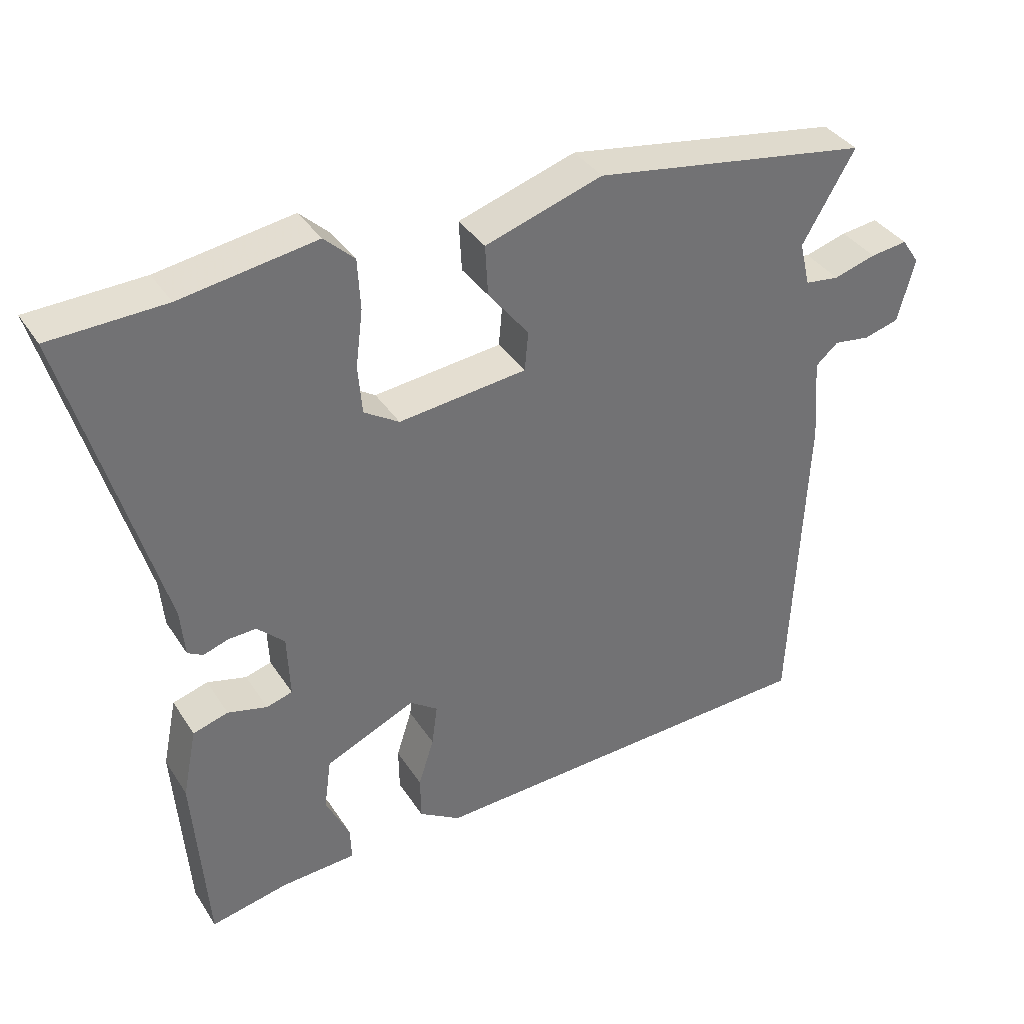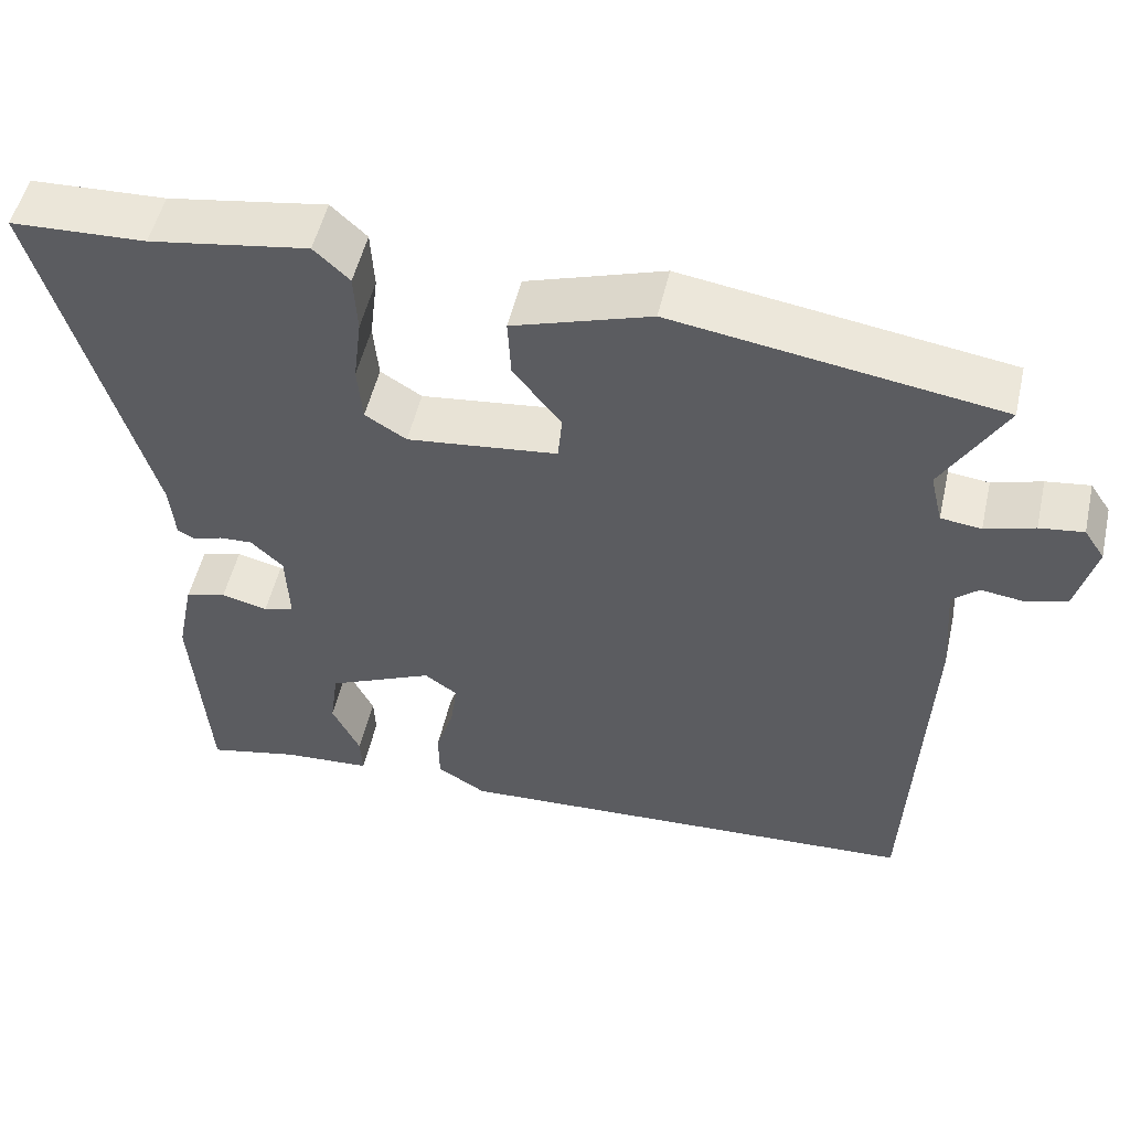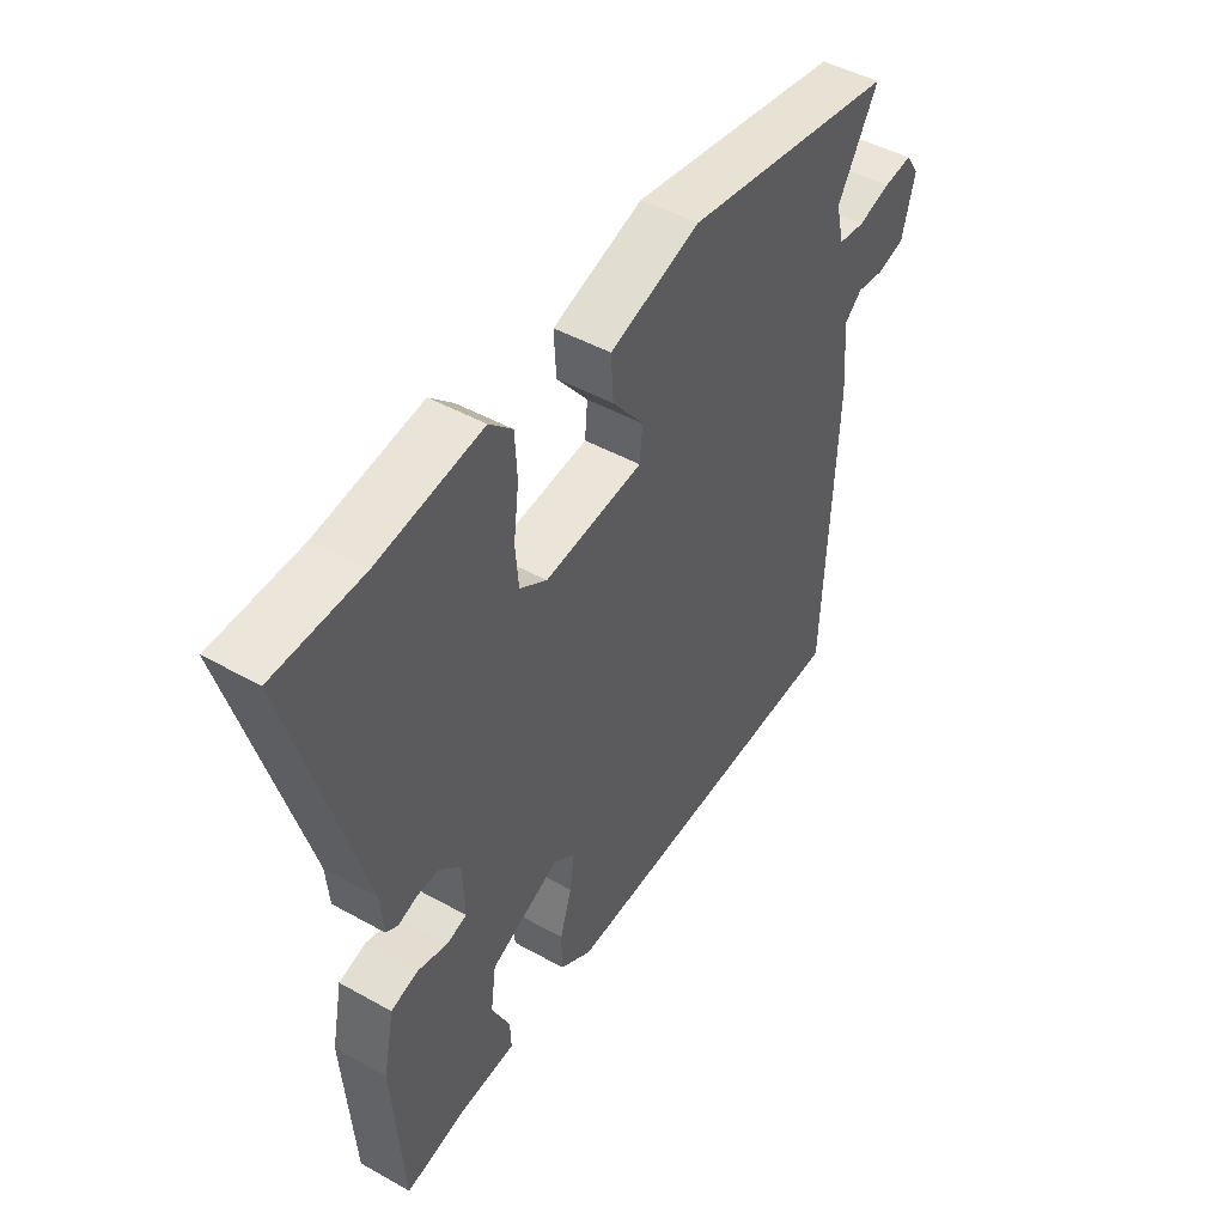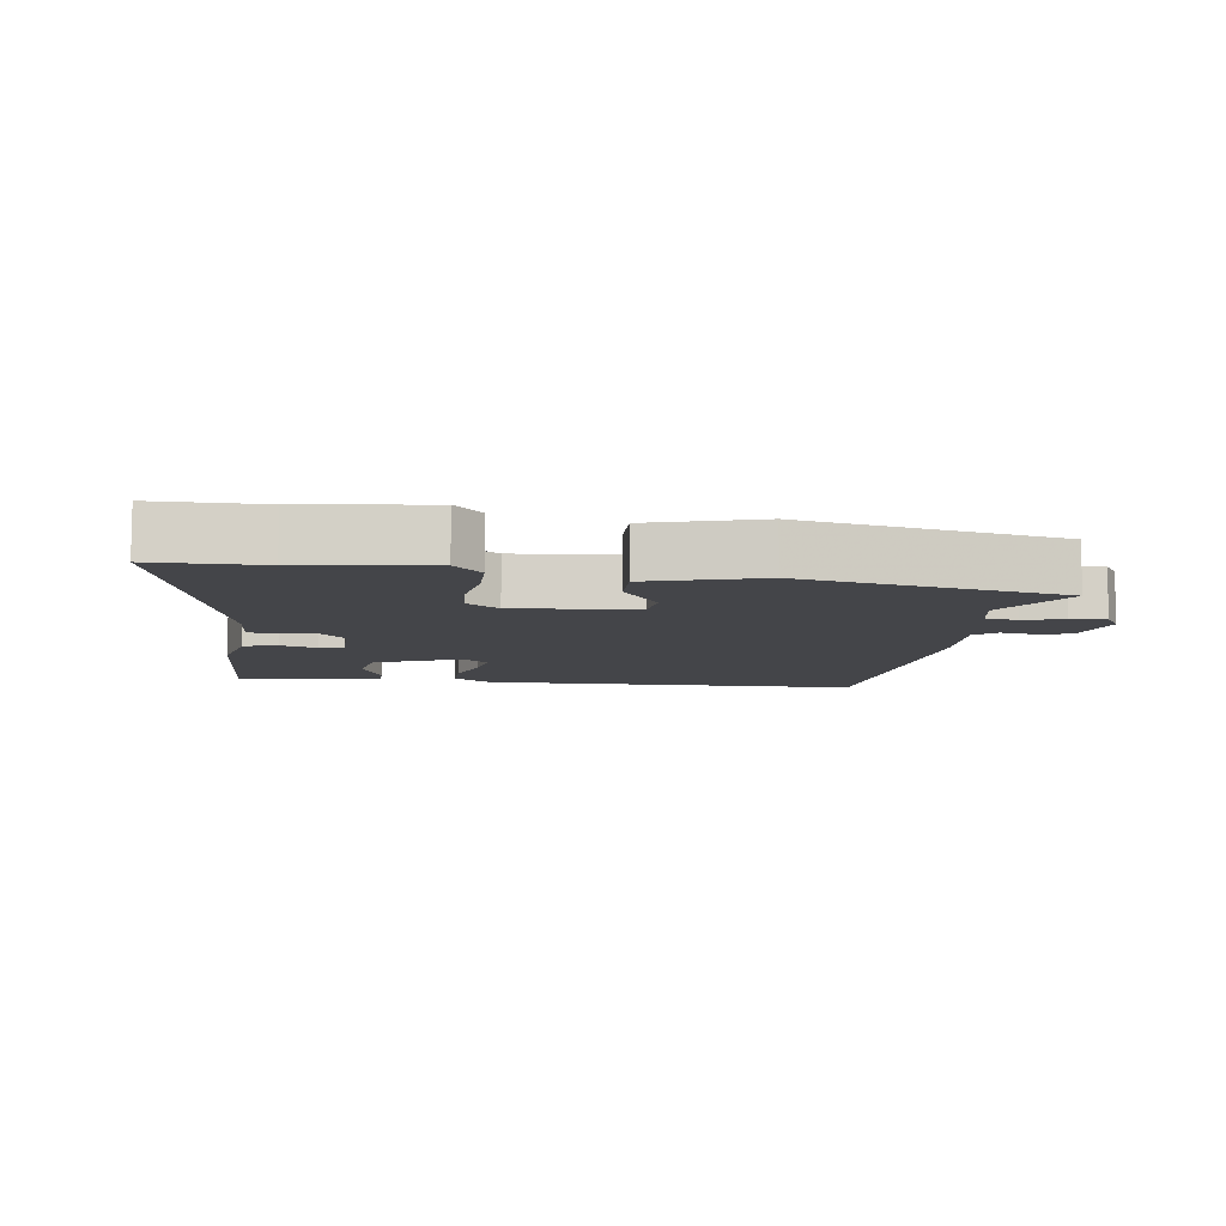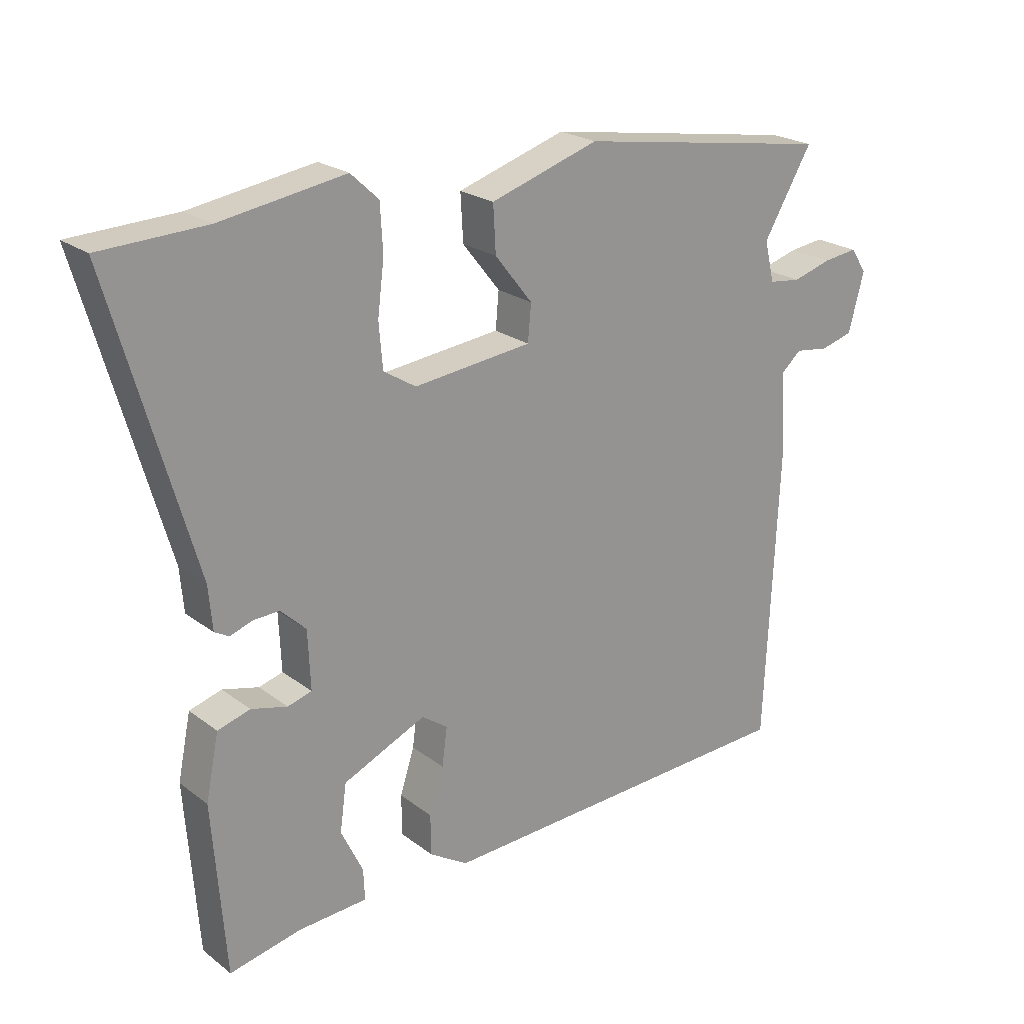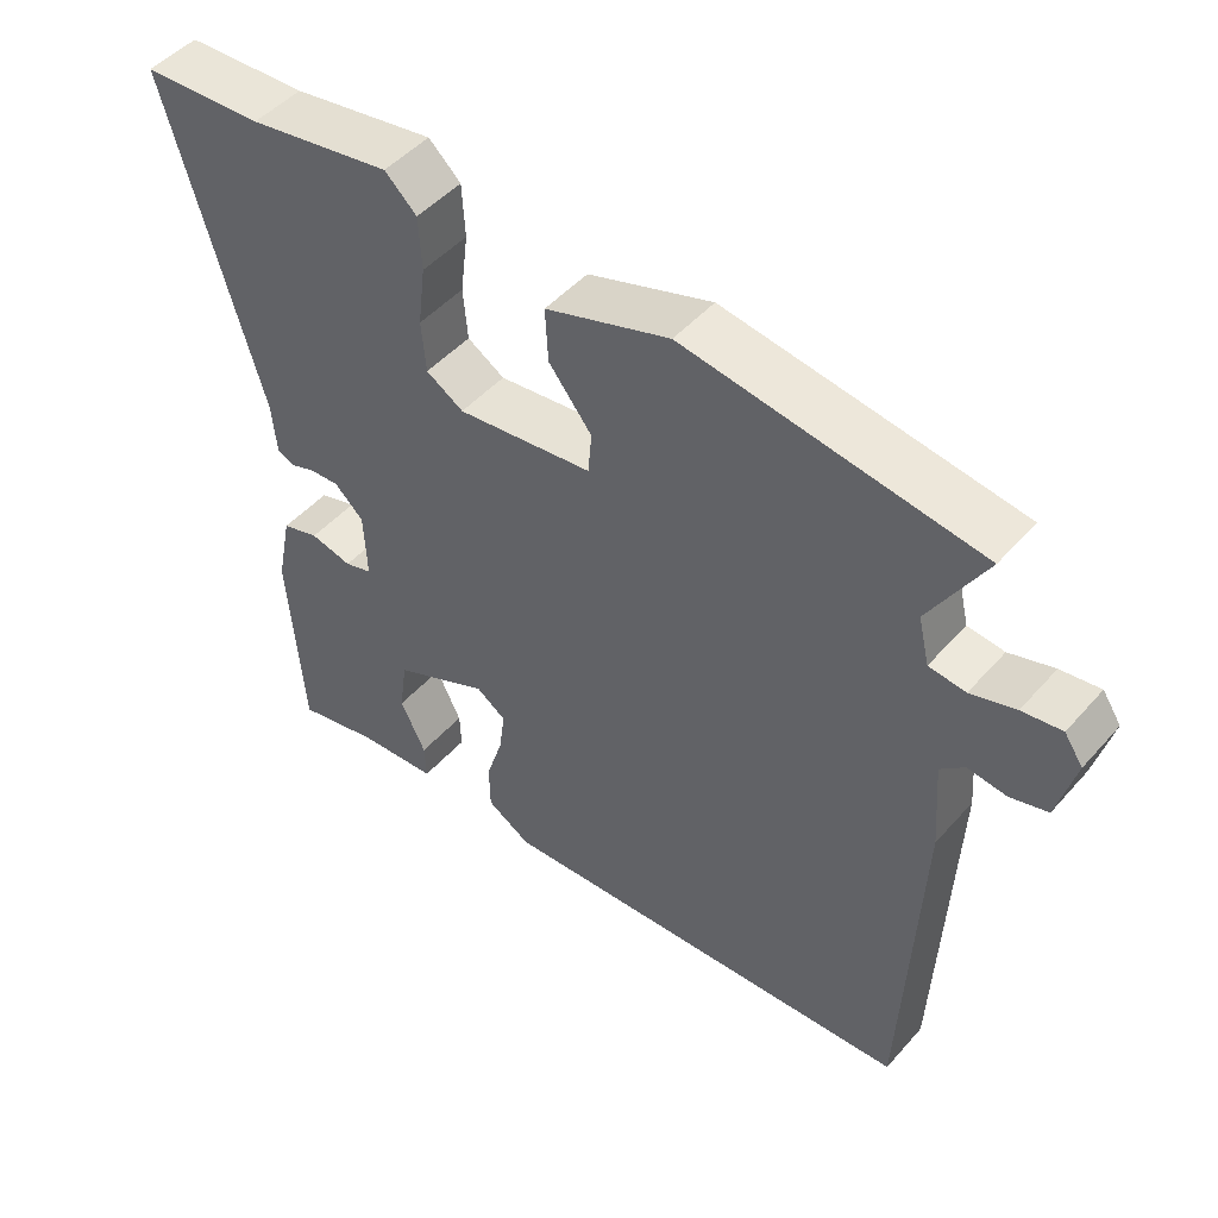
<metadata>
{"format":"obj","ext":"obj","renderer":"f3d","projection":"perspective","resolution":1024,"background":"white","views":[{"elev":36.6,"azim":-28.9,"up":"+Z"},{"elev":51.9,"azim":12.8,"up":"+Z"},{"elev":46.5,"azim":-57.5,"up":"+Z"},{"elev":-9.0,"azim":-9.7,"up":"+Y"},{"elev":22.4,"azim":-37.8,"up":"+Z"},{"elev":47.9,"azim":39.2,"up":"+Z"}]}
</metadata>
<code>
v 0.539 0.07 0.456
v 0.464 0.07 0.328
v 0.479 0.07 0.265
v 0.528 0.07 0.259
v 0.588 0.07 0.277
v 0.641 0.07 0.284
v 0.666 0.07 0.247
v 0.642 0.07 0.156
v 0.592 0.07 0.142
v 0.54 0.07 0.149
v 0.508 0.07 0.121
v 0.517 0.07 0.002
v 0.496 0.07 -0.46
v -0.075 0.07 -0.489
v -0.134 0.07 -0.453
v -0.135 0.07 -0.39
v -0.113 0.07 -0.321
v -0.105 0.07 -0.262
v -0.145 0.07 -0.234
v -0.273 0.07 -0.292
v -0.283 0.07 -0.365
v -0.249 0.07 -0.435
v -0.247 0.07 -0.483
v -0.354 0.07 -0.49
v -0.464 0.07 -0.514
v -0.484 0.07 -0.251
v -0.464 0.07 -0.152
v -0.414 0.07 -0.137
v -0.358 0.07 -0.151
v -0.321 0.07 -0.14
v -0.325 0.07 -0.05
v -0.364 0.07 -0.013
v -0.404 0.07 -0.015
v -0.439 0.07 -0.027
v -0.461 0.07 -0.015
v -0.467 0.07 0.052
v -0.595 0.07 0.496
v -0.432 0.07 0.503
v -0.24 0.07 0.534
v -0.197 0.07 0.494
v -0.193 0.07 0.422
v -0.203 0.07 0.341
v -0.197 0.07 0.272
v -0.147 0.07 0.241
v 0.035 0.07 0.262
v 0.04 0.07 0.318
v -0.018 0.07 0.391
v -0.022 0.07 0.463
v 0.145 0.07 0.517
v 0.539 0 0.456
v 0.464 0 0.328
v 0.479 0 0.265
v 0.528 0 0.259
v 0.588 0 0.277
v 0.641 0 0.284
v 0.666 0 0.247
v 0.642 0 0.156
v 0.592 0 0.142
v 0.54 0 0.149
v 0.508 0 0.121
v 0.517 0 0.002
v 0.496 0 -0.46
v -0.075 0 -0.489
v -0.134 0 -0.453
v -0.135 0 -0.39
v -0.113 0 -0.321
v -0.105 0 -0.262
v -0.145 0 -0.234
v -0.273 0 -0.292
v -0.283 0 -0.365
v -0.249 0 -0.435
v -0.247 0 -0.483
v -0.354 0 -0.49
v -0.464 0 -0.514
v -0.484 0 -0.251
v -0.464 0 -0.152
v -0.414 0 -0.137
v -0.358 0 -0.151
v -0.321 0 -0.14
v -0.325 0 -0.05
v -0.364 0 -0.013
v -0.404 0 -0.015
v -0.439 0 -0.027
v -0.461 0 -0.015
v -0.467 0 0.052
v -0.595 0 0.496
v -0.432 0 0.503
v -0.24 0 0.534
v -0.197 0 0.494
v -0.193 0 0.422
v -0.203 0 0.341
v -0.197 0 0.272
v -0.147 0 0.241
v 0.035 0 0.262
v 0.04 0 0.318
v -0.018 0 0.391
v -0.022 0 0.463
v 0.145 0 0.517
f 46 47 48 49
f 45 46 49 1
f 39 40 41 42
f 38 39 42 43
f 36 37 38 43
f 33 34 35 36
f 32 33 36 43
f 31 32 43 44
f 26 27 28 29
f 24 25 26 29
f 24 29 30
f 21 22 23 24
f 20 21 24 30
f 19 20 30 31
f 14 15 16 17
f 14 17 18
f 11 12 13 14
f 11 14 18
f 10 11 18 19
f 8 9 10
f 7 8 10
f 4 5 6 7
f 4 7 10 19
f 45 1 2
f 45 2 3
f 19 31 44 45
f 3 4 19 45
f 98 97 96 95
f 50 98 95 94
f 91 90 89 88
f 92 91 88 87
f 92 87 86 85
f 85 84 83 82
f 92 85 82 81
f 93 92 81 80
f 78 77 76 75
f 78 75 74 73
f 79 78 73
f 73 72 71 70
f 79 73 70 69
f 80 79 69 68
f 66 65 64 63
f 67 66 63
f 63 62 61 60
f 67 63 60
f 68 67 60 59
f 59 58 57
f 59 57 56
f 56 55 54 53
f 68 59 56 53
f 51 50 94
f 52 51 94
f 94 93 80 68
f 94 68 53 52
f 1 50 51 2
f 2 51 52 3
f 3 52 53 4
f 4 53 54 5
f 5 54 55 6
f 6 55 56 7
f 7 56 57 8
f 8 57 58 9
f 9 58 59 10
f 10 59 60 11
f 11 60 61 12
f 12 61 62 13
f 13 62 63 14
f 14 63 64 15
f 15 64 65 16
f 16 65 66 17
f 17 66 67 18
f 18 67 68 19
f 19 68 69 20
f 20 69 70 21
f 21 70 71 22
f 22 71 72 23
f 23 72 73 24
f 24 73 74 25
f 25 74 75 26
f 26 75 76 27
f 27 76 77 28
f 28 77 78 29
f 29 78 79 30
f 30 79 80 31
f 31 80 81 32
f 32 81 82 33
f 33 82 83 34
f 34 83 84 35
f 35 84 85 36
f 36 85 86 37
f 37 86 87 38
f 38 87 88 39
f 39 88 89 40
f 40 89 90 41
f 41 90 91 42
f 42 91 92 43
f 43 92 93 44
f 44 93 94 45
f 45 94 95 46
f 46 95 96 47
f 47 96 97 48
f 48 97 98 49
f 49 98 50 1

</code>
